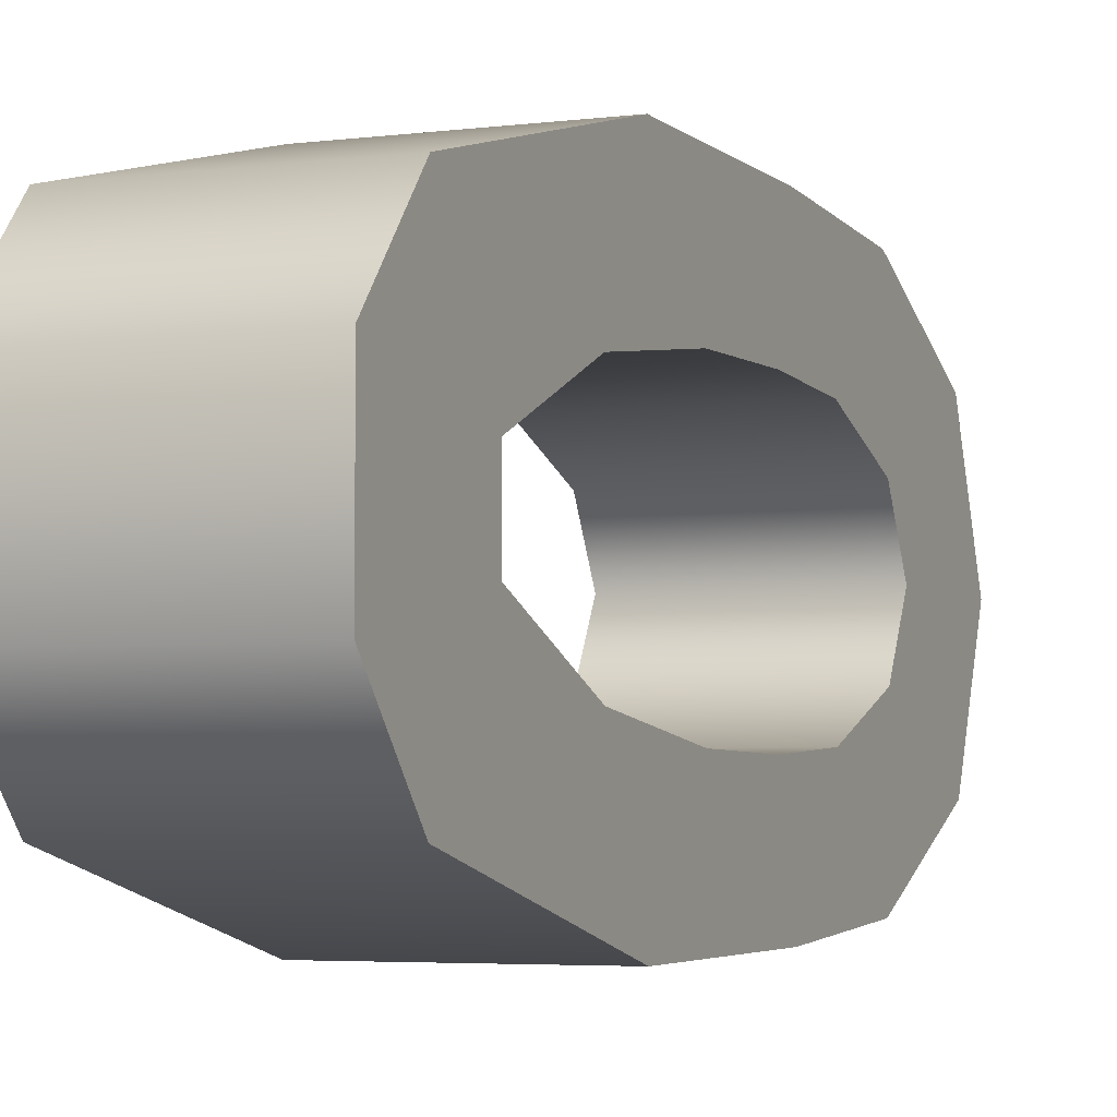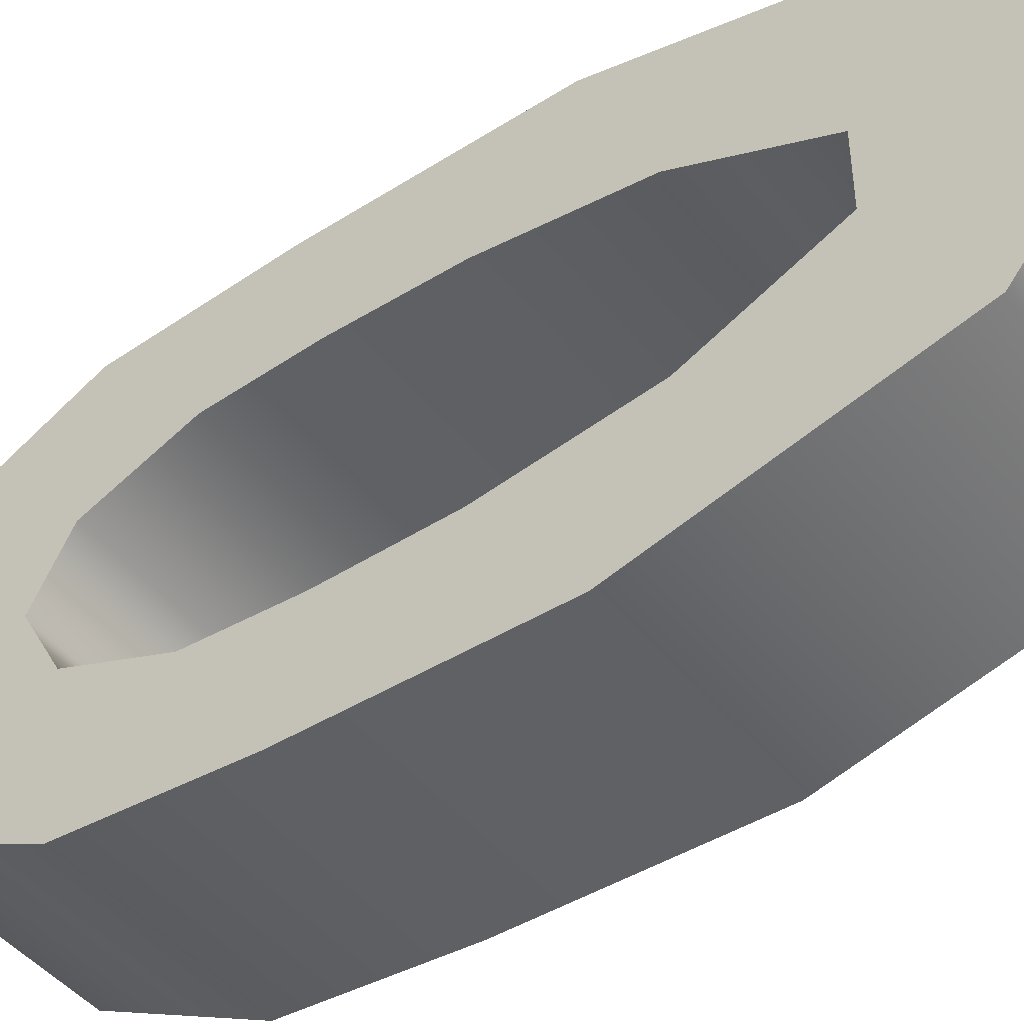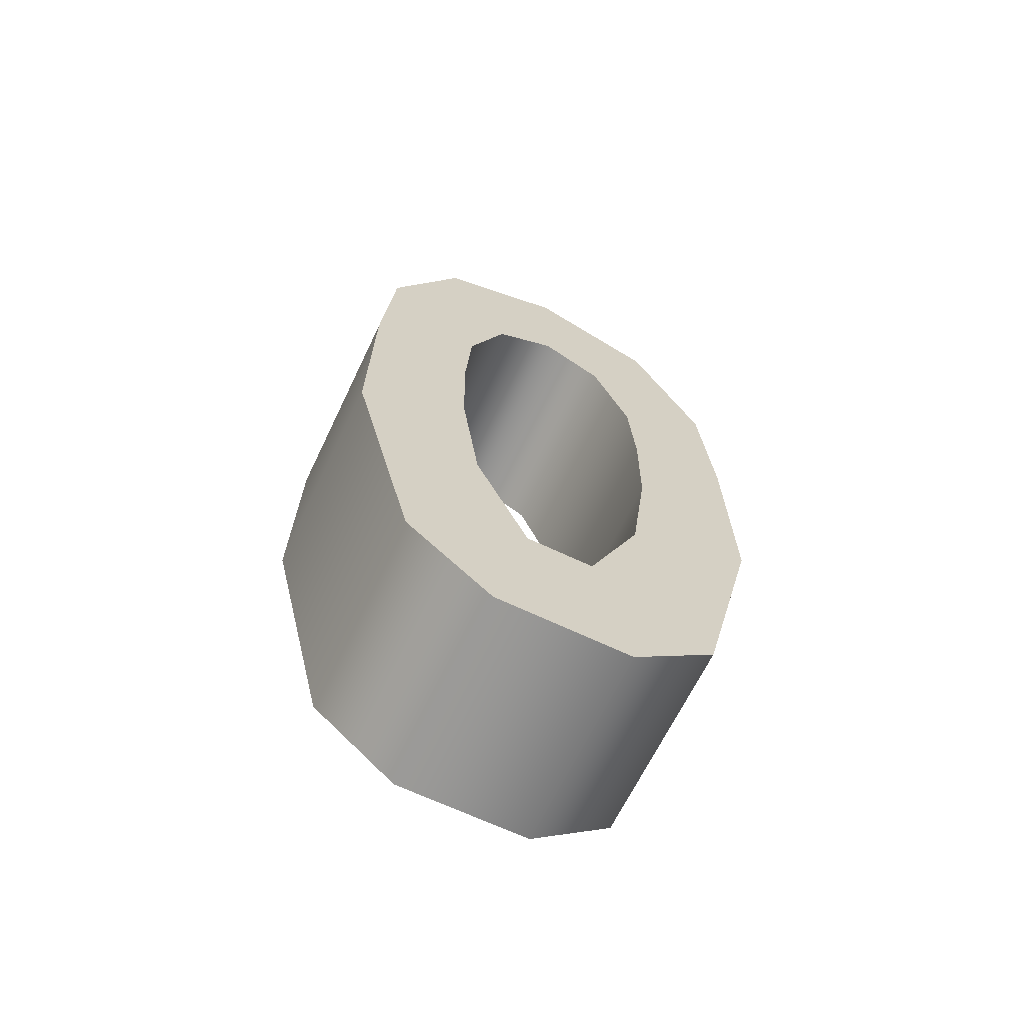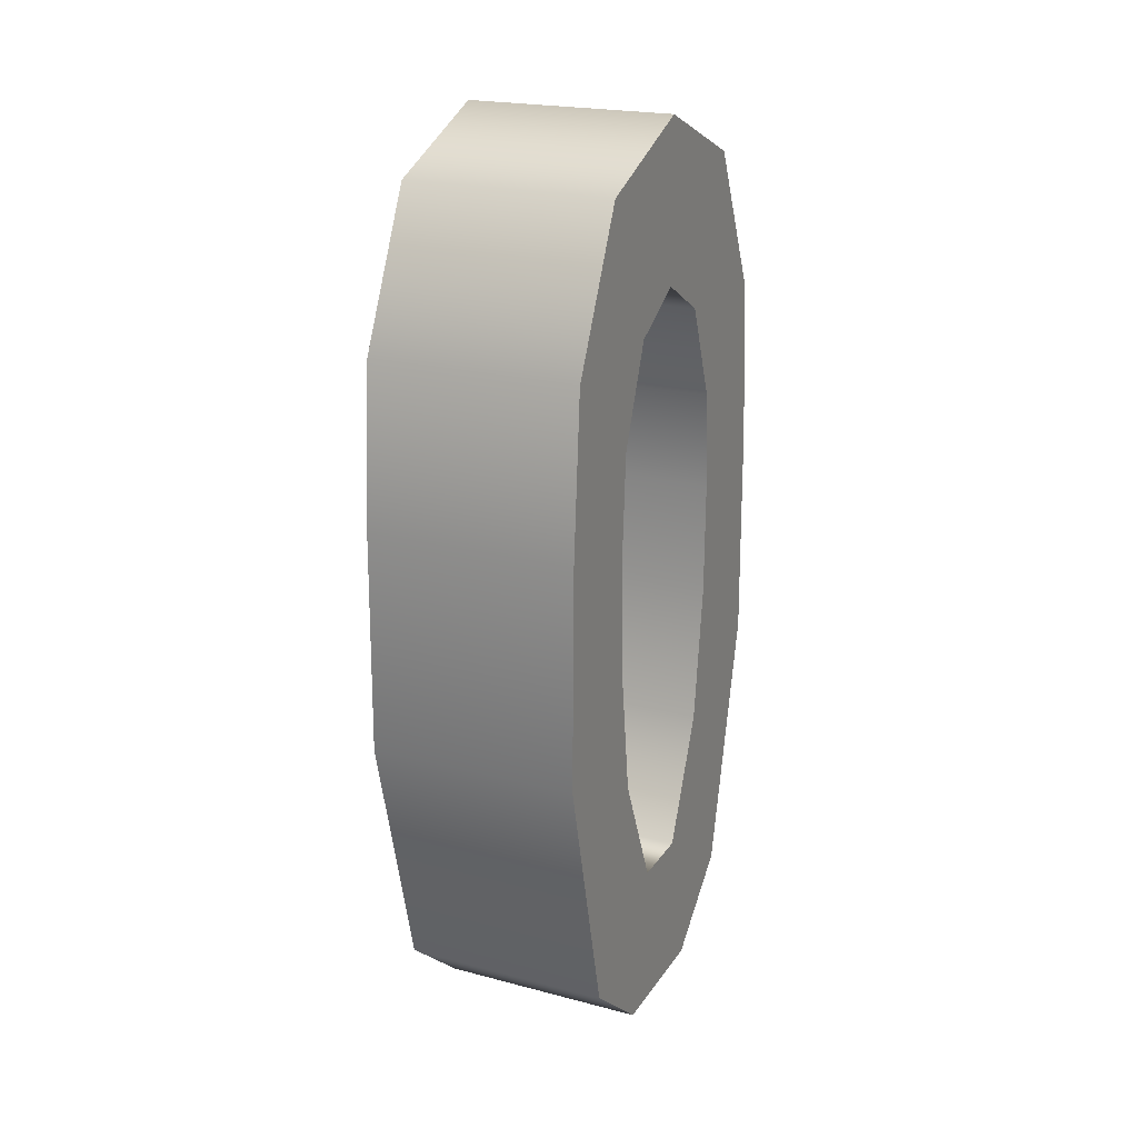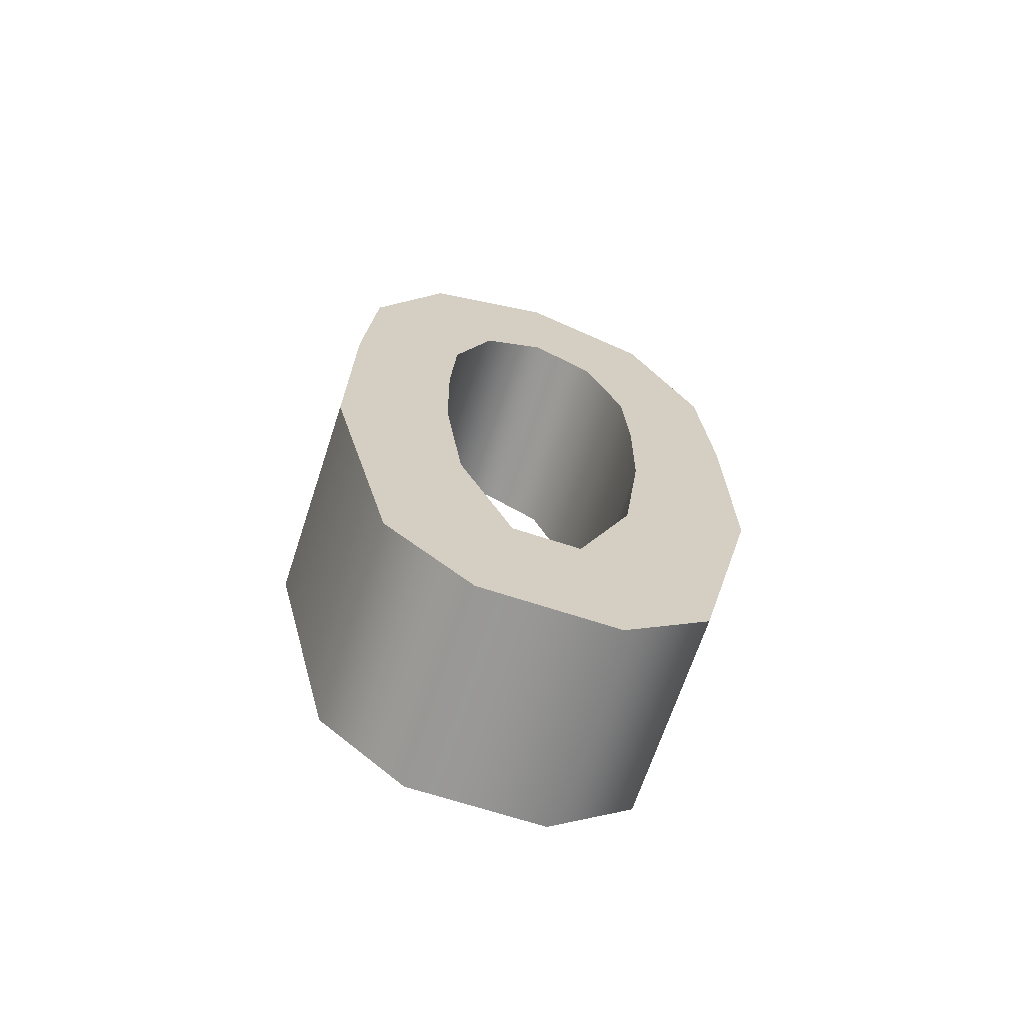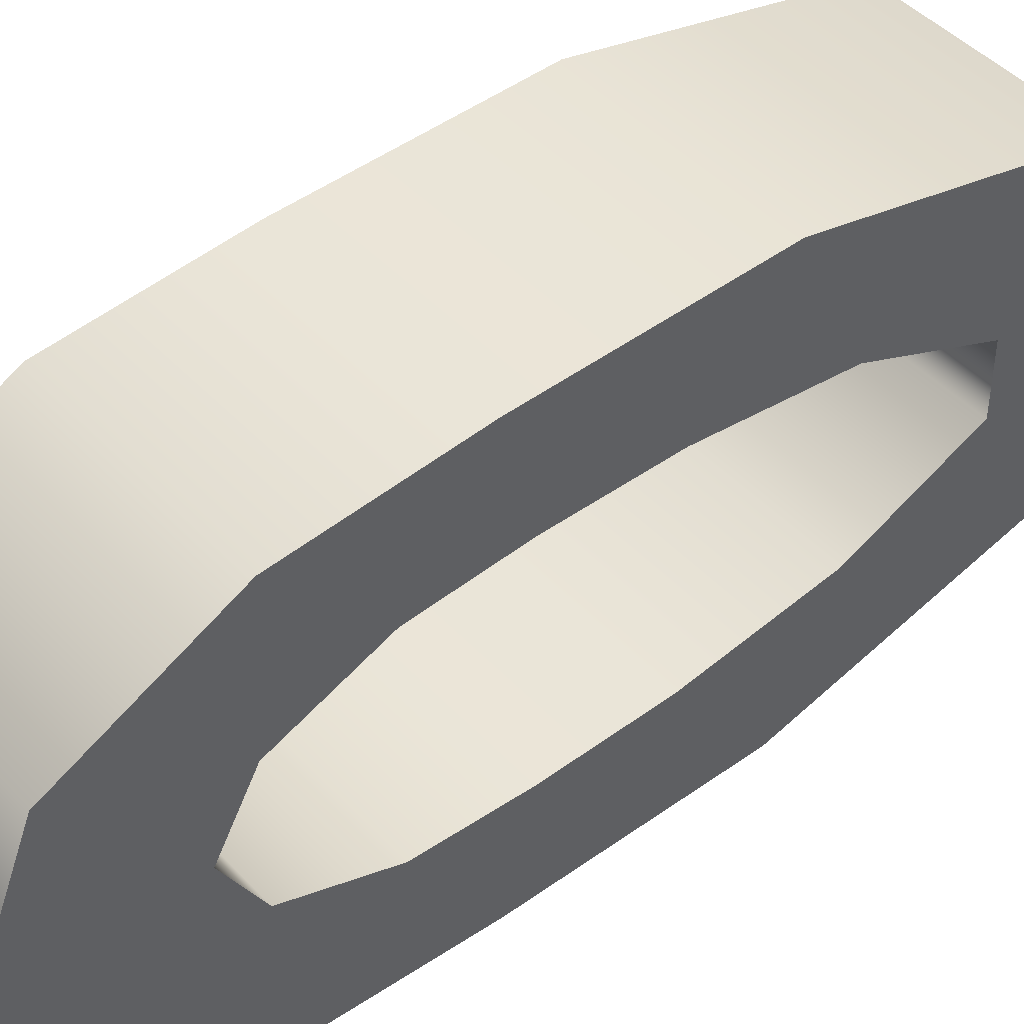
<metadata>
{"format":"obj","ext":"obj","renderer":"f3d","projection":"perspective","resolution":1024,"background":"white","views":[{"elev":-4.1,"azim":23.5,"up":"+Z"},{"elev":-45.2,"azim":-54.0,"up":"+Z"},{"elev":-66.1,"azim":-115.6,"up":"+Y"},{"elev":21.5,"azim":-155.2,"up":"+Y"},{"elev":-67.6,"azim":-108.2,"up":"+Y"},{"elev":45.6,"azim":-129.9,"up":"+Z"}]}
</metadata>
<code>
v 0.369 1.082 -0
v 0.369 0.9577 -0.2245
v 0.369 0.6152 -0.3606
v 0.369 0.2677 -0.3821
v 0.369 -0.1291 -0.3766
v 0.369 -0.6212 -0.3114
v 0.369 -1.058 -0.1197
v 0.369 -1.058 0.1197
v 0.369 -0.6212 0.3114
v 0.369 -0.1291 0.3766
v 0.369 0.2677 0.3821
v 0.369 0.6152 0.3606
v 0.369 0.9577 0.2245
v -0.369 1.082 0
v -0.369 0.9577 -0.2245
v -0.369 0.6152 -0.3606
v -0.369 0.2677 -0.3821
v -0.369 -0.1291 -0.3766
v -0.369 -0.6212 -0.3114
v -0.369 -1.058 -0.1197
v -0.369 -1.058 0.1197
v -0.369 -0.6212 0.3114
v -0.369 -0.1291 0.3766
v -0.369 0.2677 0.3821
v -0.369 0.6152 0.3606
v -0.369 0.9577 0.2245
v -0.369 1.642 0
v -0.369 1.454 -0.4647
v -0.369 0.9326 -0.72
v -0.369 0.3598 -0.7623
v -0.369 -0.4202 -0.7713
v -0.369 -1.334 -0.5458
v -0.369 -1.594 -0.2393
v -0.369 -1.594 0.2393
v -0.369 -1.334 0.5458
v -0.369 -0.4202 0.7713
v -0.369 0.3598 0.7623
v -0.369 0.9326 0.72
v -0.369 1.454 0.4647
v 0.369 1.642 -0
v 0.369 1.454 -0.4647
v 0.369 0.9326 -0.72
v 0.369 0.3598 -0.7623
v 0.369 -0.4202 -0.7713
v 0.369 -1.334 -0.5458
v 0.369 -1.594 -0.2393
v 0.369 -1.594 0.2393
v 0.369 -1.334 0.5458
v 0.369 -0.4202 0.7713
v 0.369 0.3598 0.7623
v 0.369 0.9326 0.72
v 0.369 1.454 0.4647
f 2 1 14 15
f 3 2 15 16
f 4 3 16 17
f 5 4 17 18
f 6 5 18 19
f 7 6 19 20
f 8 7 20 21
f 9 8 21 22
f 10 9 22 23
f 11 10 23 24
f 12 11 24 25
f 13 12 25 26
f 1 13 26 14
f 15 14 27 28
f 16 15 28 29
f 17 16 29 30
f 18 17 30 31
f 19 18 31 32
f 20 19 32 33
f 21 20 33 34
f 22 21 34 35
f 23 22 35 36
f 24 23 36 37
f 25 24 37 38
f 26 25 38 39
f 14 26 39 27
f 28 27 40 41
f 29 28 41 42
f 30 29 42 43
f 31 30 43 44
f 32 31 44 45
f 33 32 45 46
f 34 33 46 47
f 35 34 47 48
f 36 35 48 49
f 37 36 49 50
f 38 37 50 51
f 39 38 51 52
f 27 39 52 40
f 41 40 1 2
f 42 41 2 3
f 43 42 3 4
f 44 43 4 5
f 45 44 5 6
f 46 45 6 7
f 47 46 7 8
f 48 47 8 9
f 49 48 9 10
f 50 49 10 11
f 51 50 11 12
f 52 51 12 13
f 40 52 13 1
v 0.369 1.082 -0
v 0.369 0.9577 -0.2245
v 0.369 0.6152 -0.3606
v 0.369 0.2677 -0.3821
v 0.369 -0.1291 -0.3766
v 0.369 -0.6212 -0.3114
v 0.369 -1.058 -0.1197
v 0.369 -1.058 0.1197
v 0.369 -0.6212 0.3114
v 0.369 -0.1291 0.3766
v 0.369 0.2677 0.3821
v 0.369 0.6152 0.3606
v 0.369 0.9577 0.2245
v -0.369 1.082 0
v -0.369 0.9577 -0.2245
v -0.369 0.6152 -0.3606
v -0.369 0.2677 -0.3821
v -0.369 -0.1291 -0.3766
v -0.369 -0.6212 -0.3114
v -0.369 -1.058 -0.1197
v -0.369 -1.058 0.1197
v -0.369 -0.6212 0.3114
v -0.369 -0.1291 0.3766
v -0.369 0.2677 0.3821
v -0.369 0.6152 0.3606
v -0.369 0.9577 0.2245
v -0.369 1.642 0
v -0.369 1.454 -0.4647
v -0.369 0.9326 -0.72
v -0.369 0.3598 -0.7623
v -0.369 -0.4202 -0.7713
v -0.369 -1.334 -0.5458
v -0.369 -1.594 -0.2393
v -0.369 -1.594 0.2393
v -0.369 -1.334 0.5458
v -0.369 -0.4202 0.7713
v -0.369 0.3598 0.7623
v -0.369 0.9326 0.72
v -0.369 1.454 0.4647
v 0.369 1.642 -0
v 0.369 1.454 -0.4647
v 0.369 0.9326 -0.72
v 0.369 0.3598 -0.7623
v 0.369 -0.4202 -0.7713
v 0.369 -1.334 -0.5458
v 0.369 -1.594 -0.2393
v 0.369 -1.594 0.2393
v 0.369 -1.334 0.5458
v 0.369 -0.4202 0.7713
v 0.369 0.3598 0.7623
v 0.369 0.9326 0.72
v 0.369 1.454 0.4647
f 54 53 66 67
f 55 54 67 68
f 56 55 68 69
f 57 56 69 70
f 58 57 70 71
f 59 58 71 72
f 60 59 72 73
f 61 60 73 74
f 62 61 74 75
f 63 62 75 76
f 64 63 76 77
f 65 64 77 78
f 53 65 78 66
f 67 66 79 80
f 68 67 80 81
f 69 68 81 82
f 70 69 82 83
f 71 70 83 84
f 72 71 84 85
f 73 72 85 86
f 74 73 86 87
f 75 74 87 88
f 76 75 88 89
f 77 76 89 90
f 78 77 90 91
f 66 78 91 79
f 80 79 92 93
f 81 80 93 94
f 82 81 94 95
f 83 82 95 96
f 84 83 96 97
f 85 84 97 98
f 86 85 98 99
f 87 86 99 100
f 88 87 100 101
f 89 88 101 102
f 90 89 102 103
f 91 90 103 104
f 79 91 104 92
f 93 92 53 54
f 94 93 54 55
f 95 94 55 56
f 96 95 56 57
f 97 96 57 58
f 98 97 58 59
f 99 98 59 60
f 100 99 60 61
f 101 100 61 62
f 102 101 62 63
f 103 102 63 64
f 104 103 64 65
f 92 104 65 53

</code>
